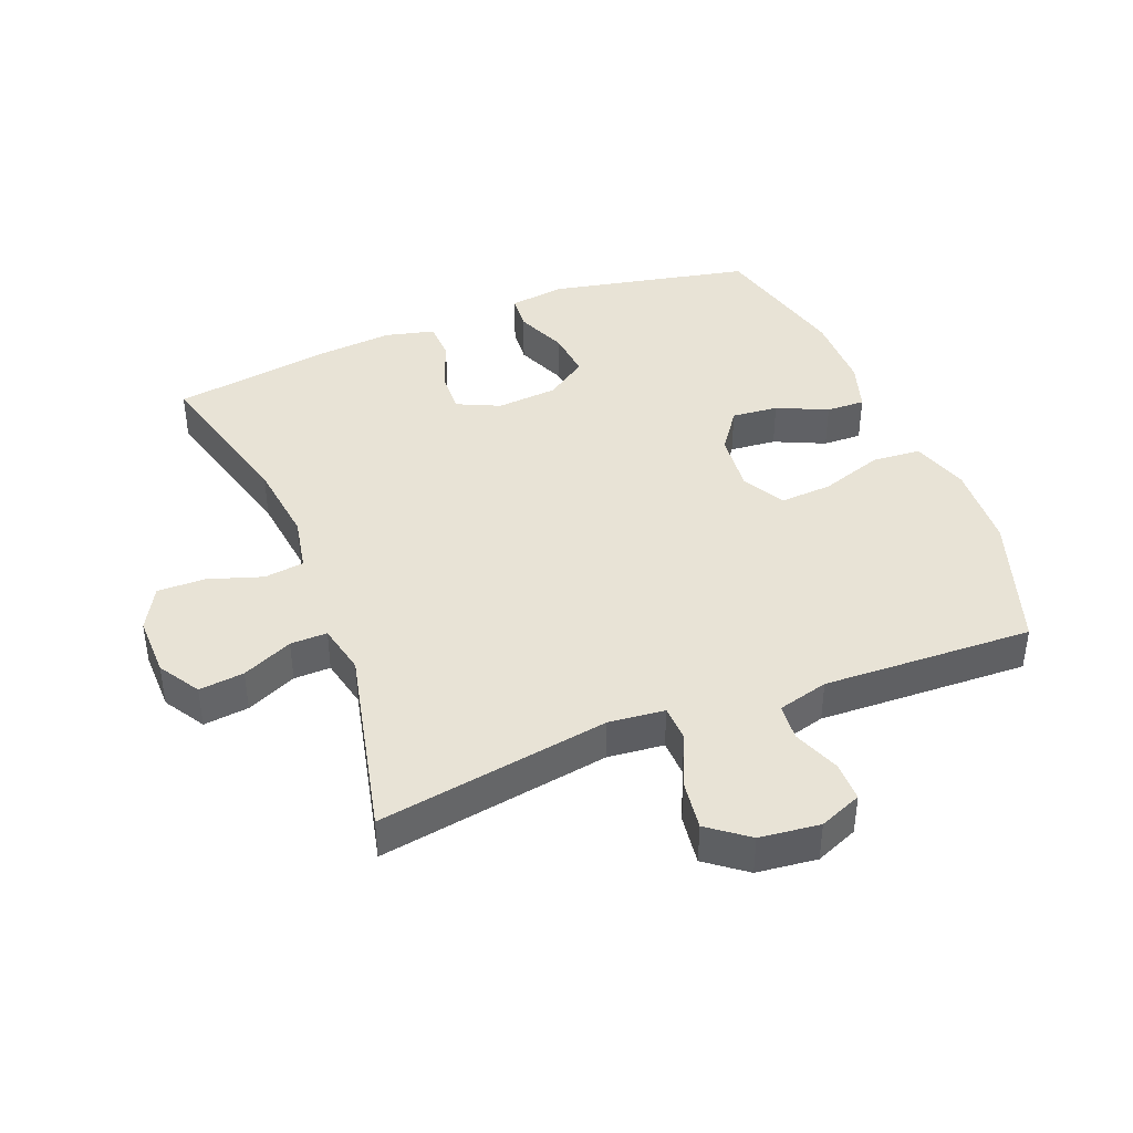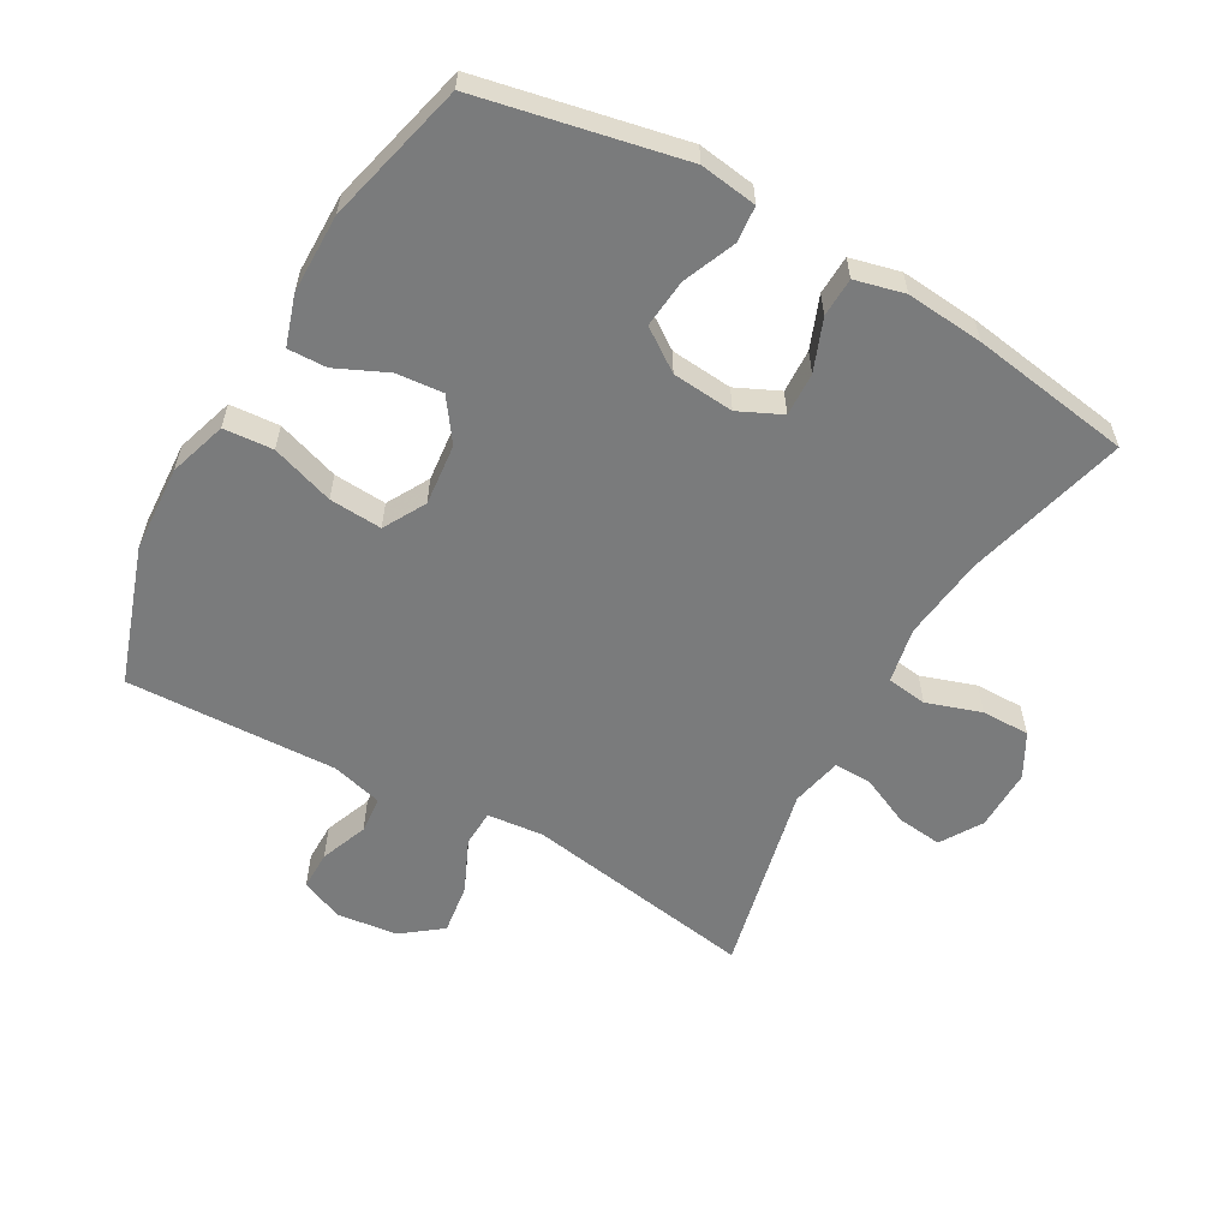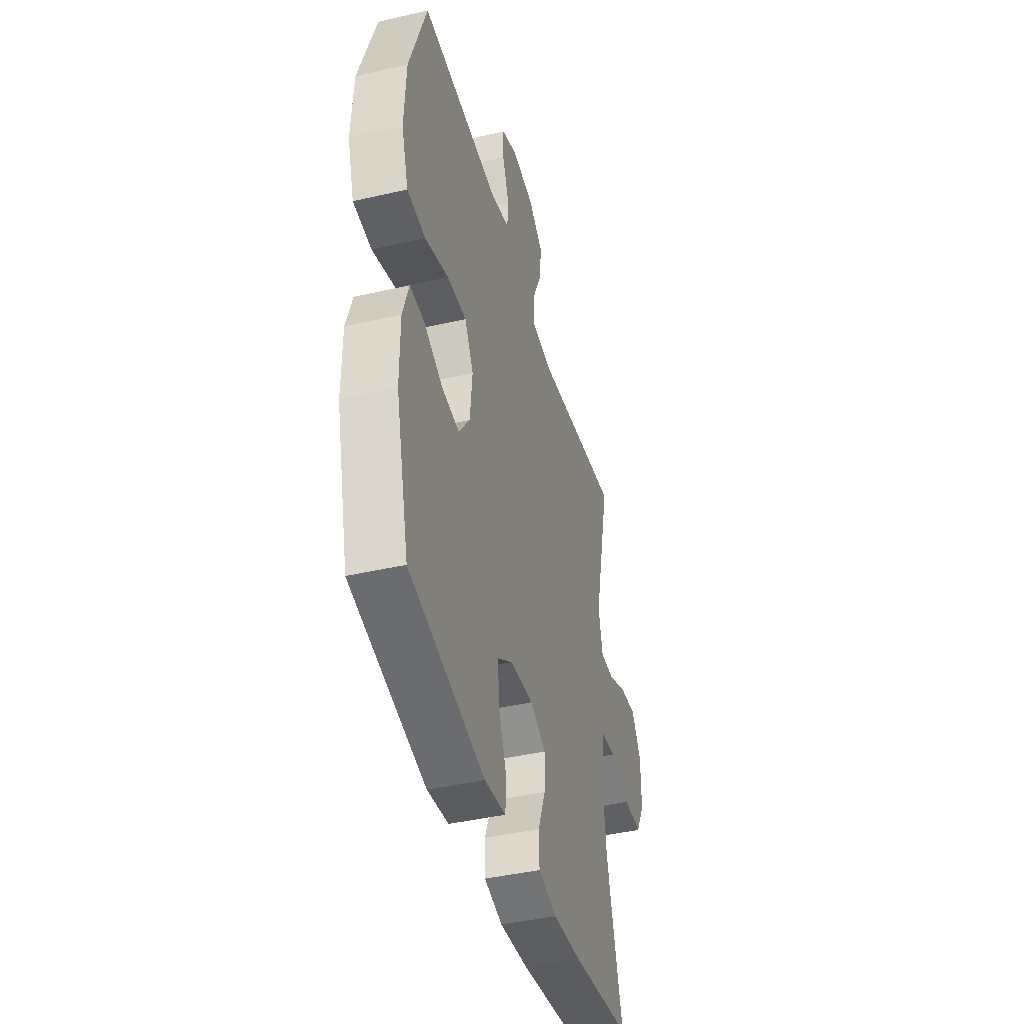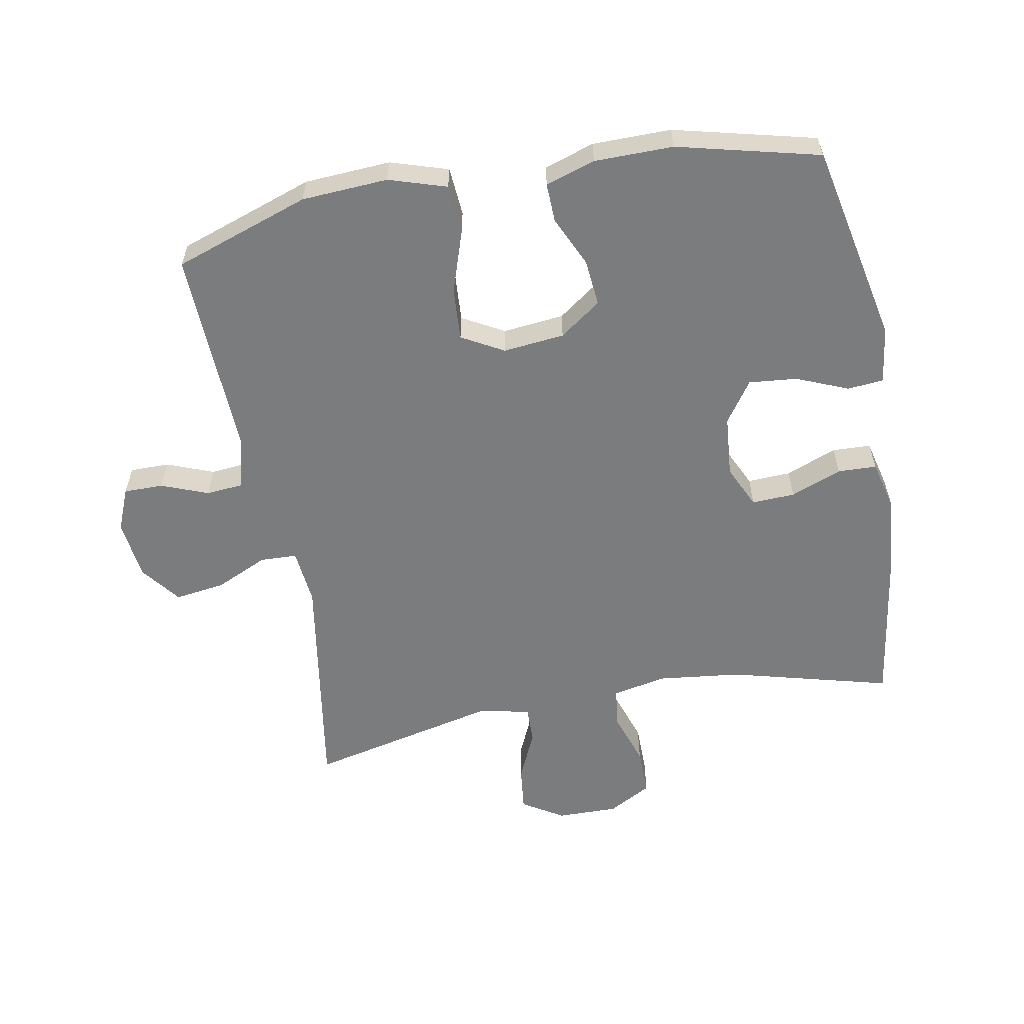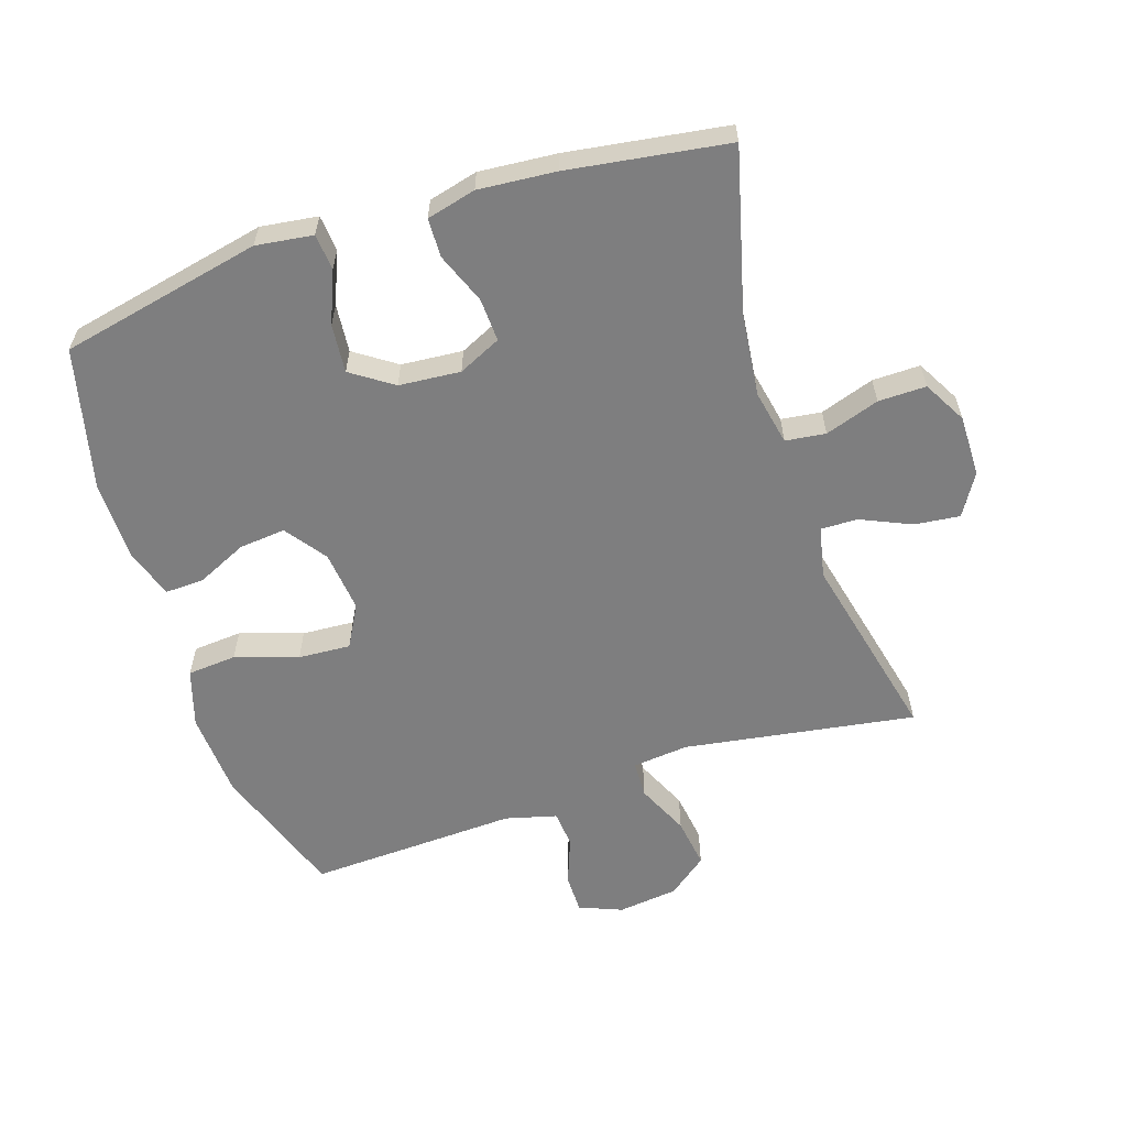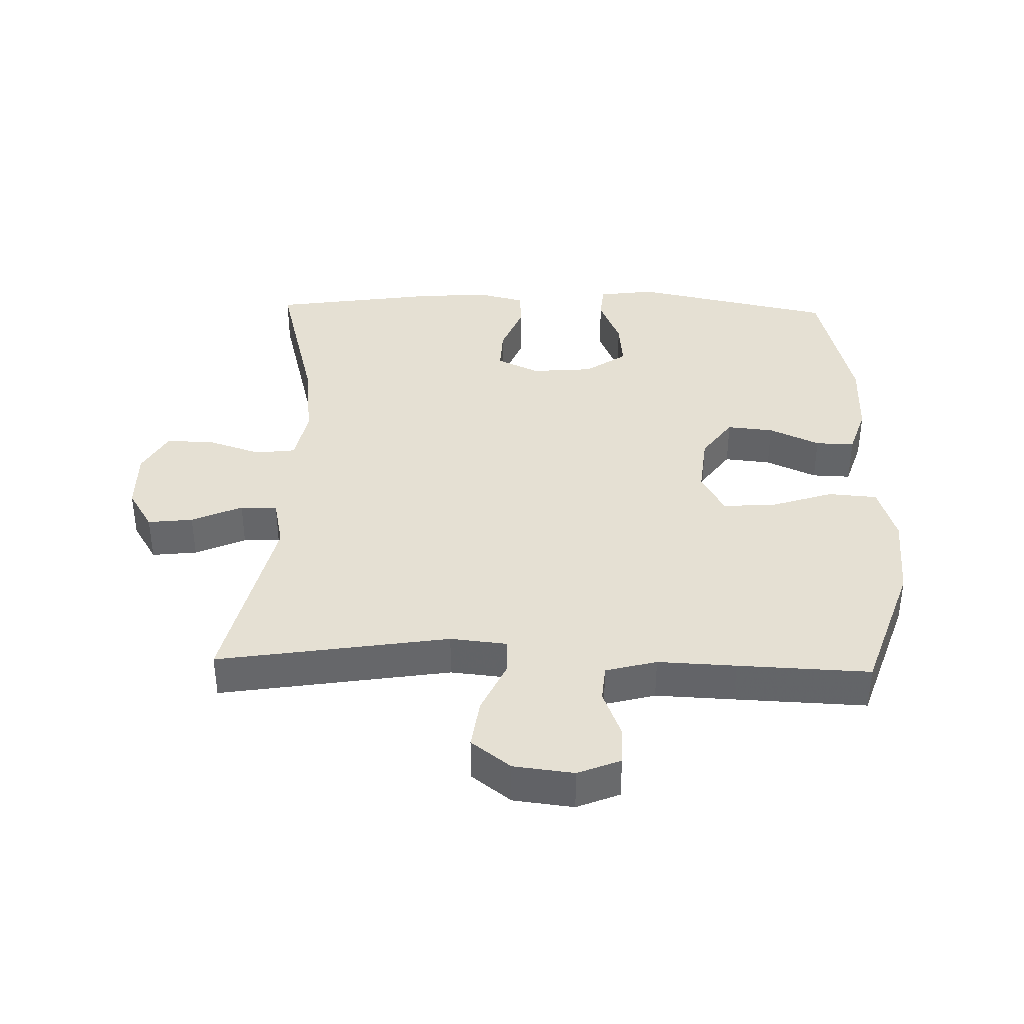
<metadata>
{"format":"obj","ext":"obj","renderer":"f3d","projection":"perspective","resolution":1024,"background":"white","views":[{"elev":41.4,"azim":-21.8,"up":"+Y"},{"elev":-58.3,"azim":150.3,"up":"+Y"},{"elev":-42.6,"azim":105.4,"up":"+Z"},{"elev":-58.6,"azim":100.4,"up":"+Y"},{"elev":-59.5,"azim":-161.8,"up":"+Y"},{"elev":38.2,"azim":1.6,"up":"+Y"}]}
</metadata>
<code>
v 0.5 0.07 0.5
v 0.572 0.07 0.29
v 0.58 0.07 0.156
v 0.552 0.07 0.067
v 0.476 0.07 0.061
v 0.379 0.07 0.093
v 0.298 0.07 0.098
v 0.262 0.07 0.033
v 0.272 0.07 -0.062
v 0.318 0.07 -0.126
v 0.39 0.07 -0.119
v 0.468 0.07 -0.083
v 0.528 0.07 -0.081
v 0.553 0.07 -0.158
v 0.554 0.07 -0.28
v 0.5 0.07 -0.5
v 0.188 0.07 -0.566
v 0.1 0.07 -0.554
v 0.095 0.07 -0.498
v 0.128 0.07 -0.418
v 0.135 0.07 -0.343
v 0.071 0.07 -0.299
v -0.024 0.07 -0.291
v -0.09 0.07 -0.322
v -0.087 0.07 -0.389
v -0.056 0.07 -0.468
v -0.058 0.07 -0.528
v -0.134 0.07 -0.547
v -0.253 0.07 -0.537
v -0.5 0.07 -0.5
v -0.435 0.07 -0.251
v -0.42 0.07 -0.122
v -0.437 0.07 -0.037
v -0.499 0.07 -0.029
v -0.583 0.07 -0.057
v -0.657 0.07 -0.058
v -0.694 0.07 0.009
v -0.693 0.07 0.104
v -0.654 0.07 0.168
v -0.584 0.07 0.16
v -0.506 0.07 0.125
v -0.449 0.07 0.124
v -0.432 0.07 0.203
v -0.5 0.07 0.5
v -0.142 0.07 0.443
v -0.055 0.07 0.452
v -0.053 0.07 0.509
v -0.09 0.07 0.59
v -0.101 0.07 0.668
v -0.04 0.07 0.715
v 0.053 0.07 0.726
v 0.119 0.07 0.699
v 0.119 0.07 0.638
v 0.091 0.07 0.565
v 0.096 0.07 0.508
v 0.175 0.07 0.487
v 0.296 0.07 0.492
v 0.5 0 0.5
v 0.572 0 0.29
v 0.58 0 0.156
v 0.552 0 0.067
v 0.476 0 0.061
v 0.379 0 0.093
v 0.298 0 0.098
v 0.262 0 0.033
v 0.272 0 -0.062
v 0.318 0 -0.126
v 0.39 0 -0.119
v 0.468 0 -0.083
v 0.528 0 -0.081
v 0.553 0 -0.158
v 0.554 0 -0.28
v 0.5 0 -0.5
v 0.188 0 -0.566
v 0.1 0 -0.554
v 0.095 0 -0.498
v 0.128 0 -0.418
v 0.135 0 -0.343
v 0.071 0 -0.299
v -0.024 0 -0.291
v -0.09 0 -0.322
v -0.087 0 -0.389
v -0.056 0 -0.468
v -0.058 0 -0.528
v -0.134 0 -0.547
v -0.253 0 -0.537
v -0.5 0 -0.5
v -0.435 0 -0.251
v -0.42 0 -0.122
v -0.437 0 -0.037
v -0.499 0 -0.029
v -0.583 0 -0.057
v -0.657 0 -0.058
v -0.694 0 0.009
v -0.693 0 0.104
v -0.654 0 0.168
v -0.584 0 0.16
v -0.506 0 0.125
v -0.449 0 0.124
v -0.432 0 0.203
v -0.5 0 0.5
v -0.142 0 0.443
v -0.055 0 0.452
v -0.053 0 0.509
v -0.09 0 0.59
v -0.101 0 0.668
v -0.04 0 0.715
v 0.053 0 0.726
v 0.119 0 0.699
v 0.119 0 0.638
v 0.091 0 0.565
v 0.096 0 0.508
v 0.175 0 0.487
v 0.296 0 0.492
f 4 5 6
f 3 4 6
f 2 3 6
f 1 2 6
f 57 1 6
f 56 57 6
f 55 56 6 7
f 52 53 54
f 51 52 54
f 50 51 54
f 49 50 54
f 48 49 54
f 47 48 54
f 46 47 54 55
f 43 44 45
f 42 43 45 46
f 39 40 41
f 38 39 41
f 37 38 41
f 36 37 41
f 35 36 41
f 34 35 41
f 33 34 41 42
f 55 7 8
f 46 55 8
f 42 46 8
f 33 42 8
f 32 33 8
f 29 30 31
f 28 29 31
f 27 28 31
f 26 27 31
f 25 26 31
f 18 19 20
f 17 18 20
f 16 17 20
f 15 16 20
f 14 15 20
f 13 14 20
f 12 13 20
f 11 12 20
f 10 11 20 21
f 9 10 21 22
f 9 22 23
f 8 9 23
f 32 8 23
f 24 25 31 32
f 23 24 32
f 63 62 61
f 63 61 60
f 63 60 59
f 63 59 58
f 63 58 114
f 63 114 113
f 64 63 113 112
f 111 110 109
f 111 109 108
f 111 108 107
f 111 107 106
f 111 106 105
f 111 105 104
f 112 111 104 103
f 102 101 100
f 103 102 100 99
f 98 97 96
f 98 96 95
f 98 95 94
f 98 94 93
f 98 93 92
f 98 92 91
f 99 98 91 90
f 65 64 112
f 65 112 103
f 65 103 99
f 65 99 90
f 65 90 89
f 88 87 86
f 88 86 85
f 88 85 84
f 88 84 83
f 88 83 82
f 77 76 75
f 77 75 74
f 77 74 73
f 77 73 72
f 77 72 71
f 77 71 70
f 77 70 69
f 77 69 68
f 78 77 68 67
f 79 78 67 66
f 80 79 66
f 80 66 65
f 80 65 89
f 89 88 82 81
f 89 81 80
f 1 58 59 2
f 2 59 60 3
f 3 60 61 4
f 4 61 62 5
f 5 62 63 6
f 6 63 64 7
f 7 64 65 8
f 8 65 66 9
f 9 66 67 10
f 10 67 68 11
f 11 68 69 12
f 12 69 70 13
f 13 70 71 14
f 14 71 72 15
f 15 72 73 16
f 16 73 74 17
f 17 74 75 18
f 18 75 76 19
f 19 76 77 20
f 20 77 78 21
f 21 78 79 22
f 22 79 80 23
f 23 80 81 24
f 24 81 82 25
f 25 82 83 26
f 26 83 84 27
f 27 84 85 28
f 28 85 86 29
f 29 86 87 30
f 30 87 88 31
f 31 88 89 32
f 32 89 90 33
f 33 90 91 34
f 34 91 92 35
f 35 92 93 36
f 36 93 94 37
f 37 94 95 38
f 38 95 96 39
f 39 96 97 40
f 40 97 98 41
f 41 98 99 42
f 42 99 100 43
f 43 100 101 44
f 44 101 102 45
f 45 102 103 46
f 46 103 104 47
f 47 104 105 48
f 48 105 106 49
f 49 106 107 50
f 50 107 108 51
f 51 108 109 52
f 52 109 110 53
f 53 110 111 54
f 54 111 112 55
f 55 112 113 56
f 56 113 114 57
f 57 114 58 1

</code>
